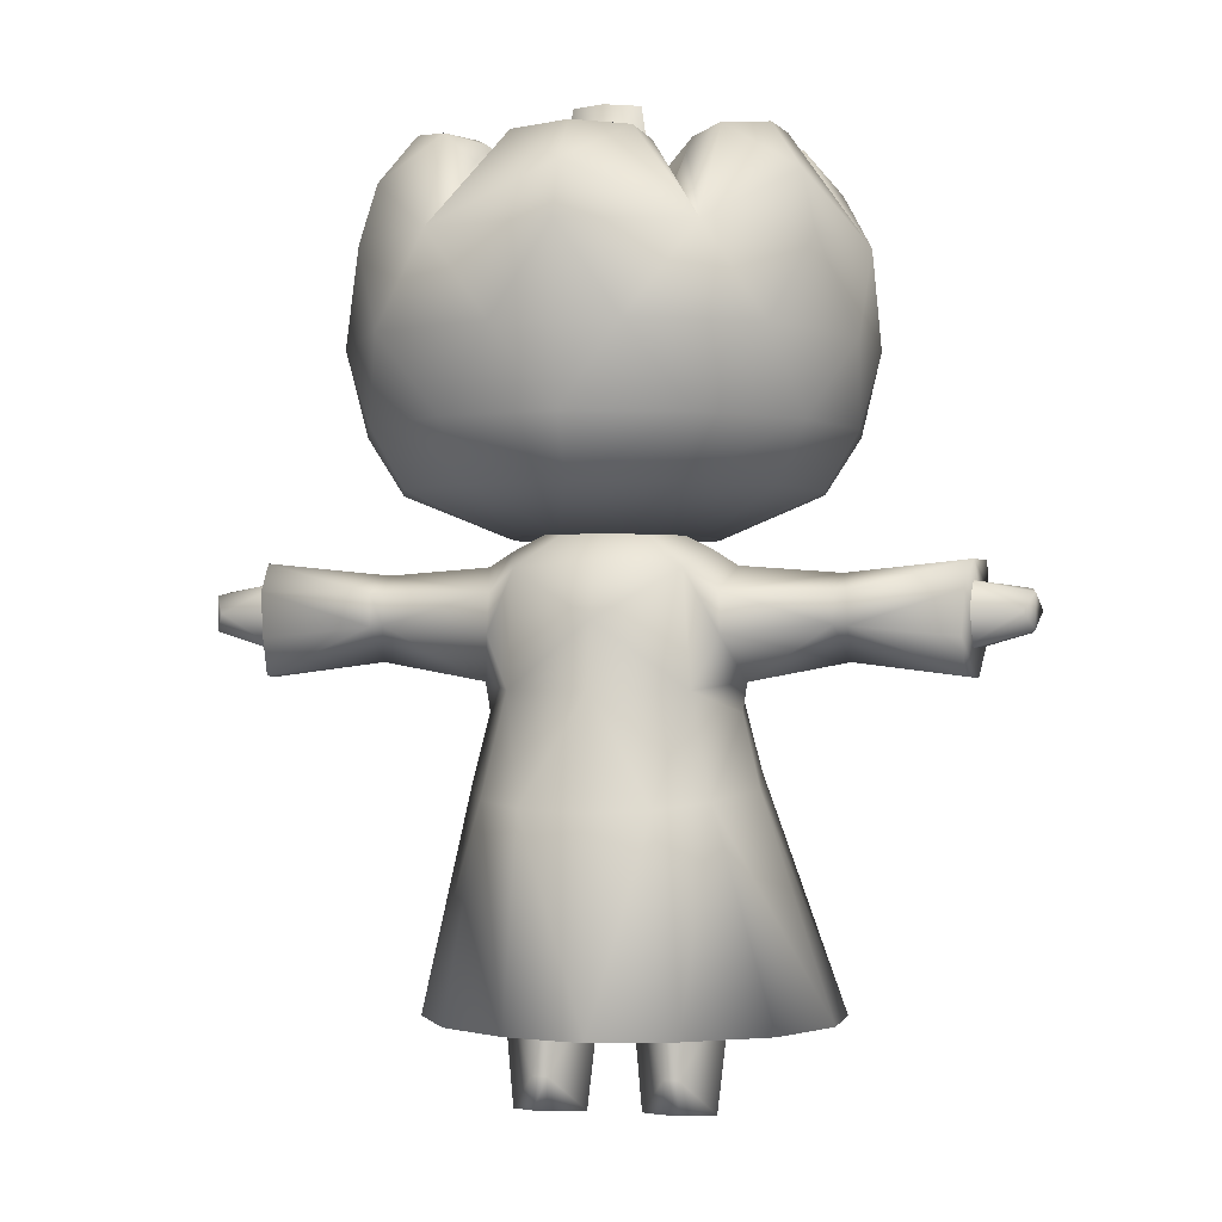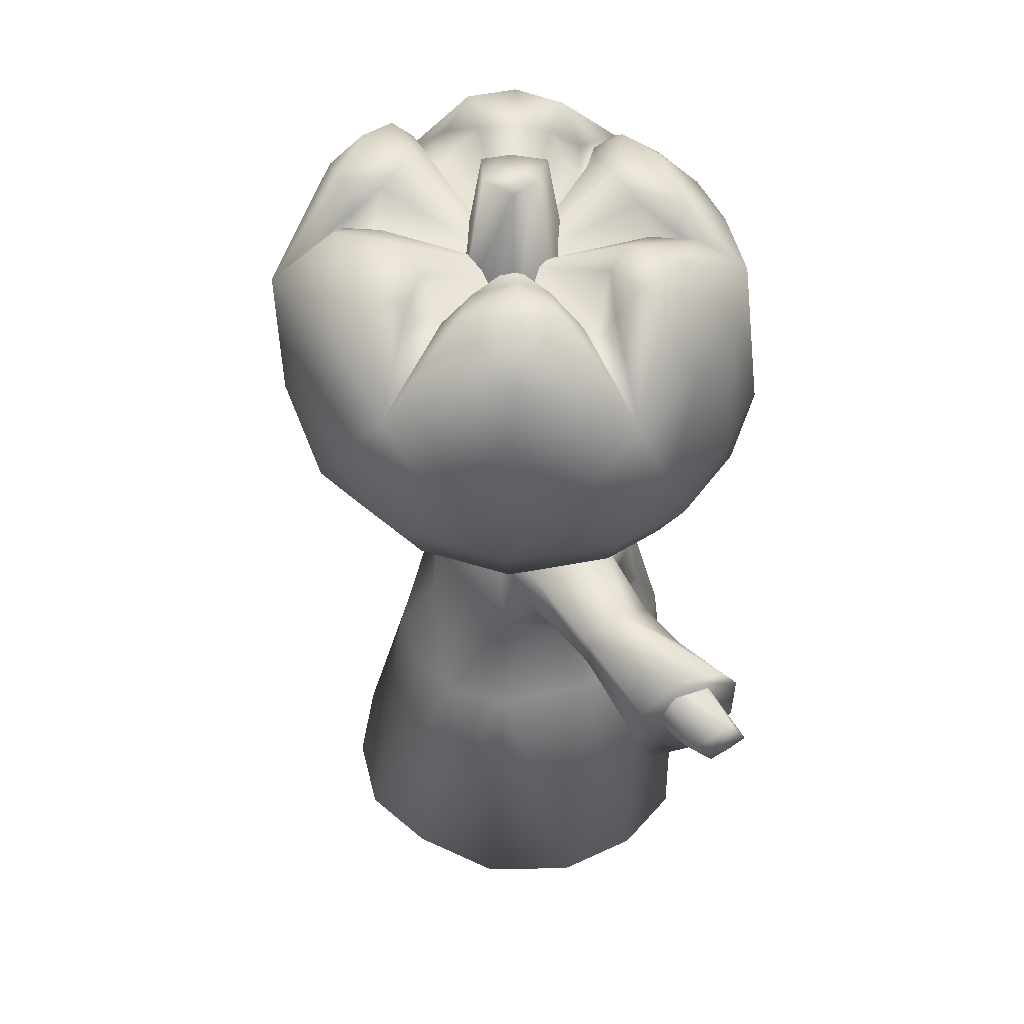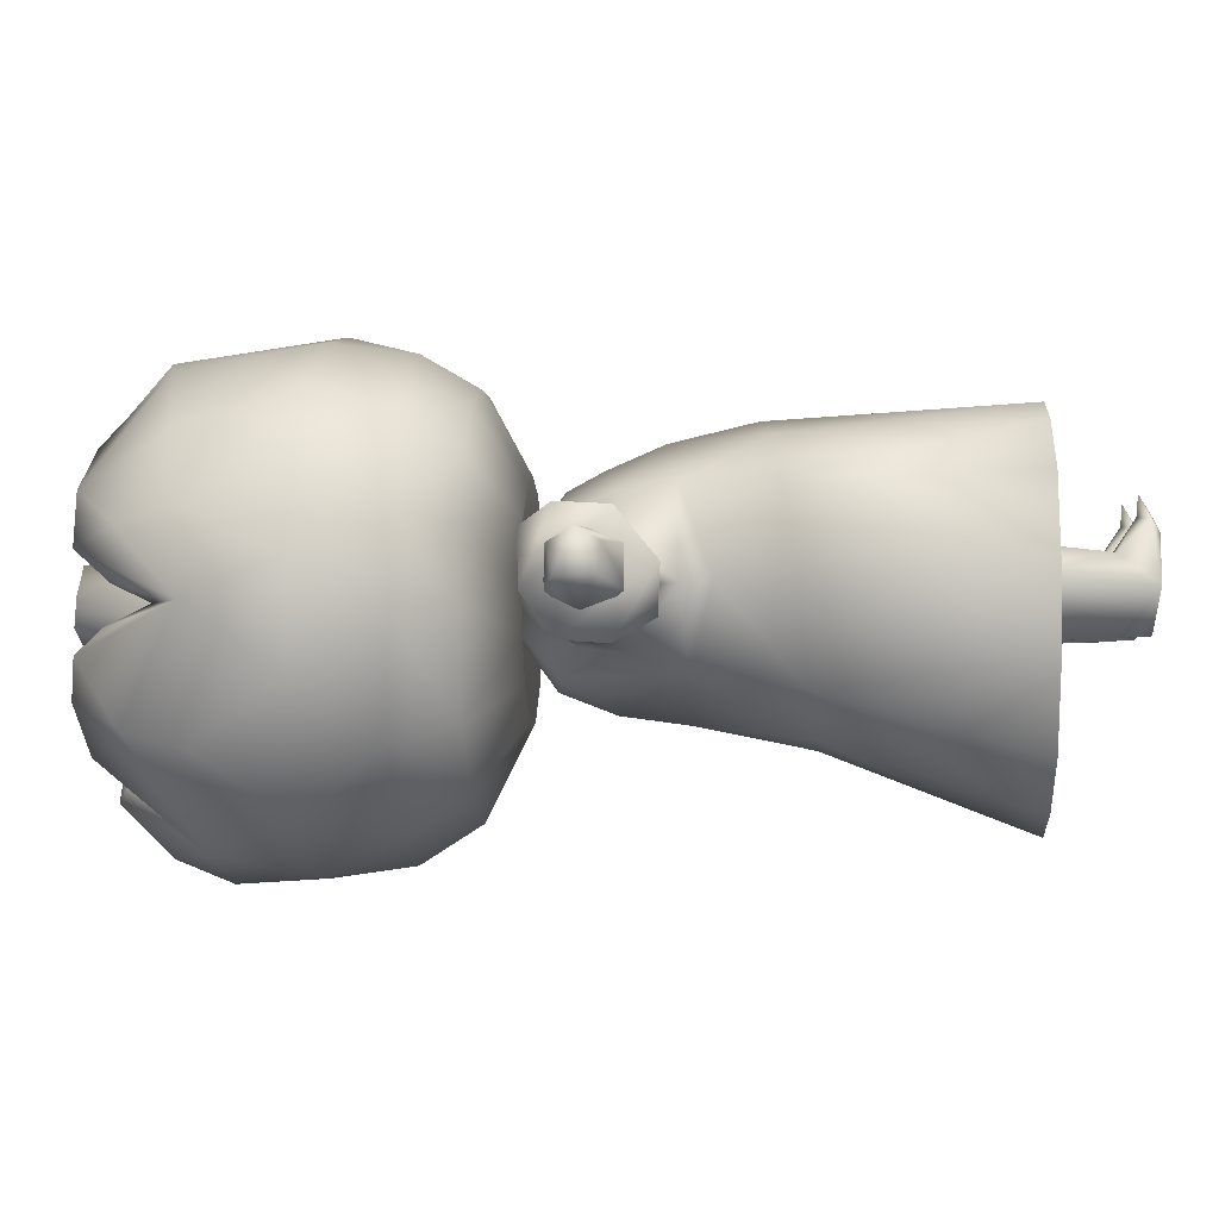
<metadata>
{"format":"obj","ext":"obj","renderer":"f3d","projection":"perspective","resolution":1024,"background":"white","views":[{"elev":-1.0,"azim":-168.0,"up":"+Y"},{"elev":45.3,"azim":-119.2,"up":"+Y"},{"elev":-2.0,"azim":-86.0,"up":"+Z"}]}
</metadata>
<code>
v 2e-06 0.1461 -0.007276
v 0.1807 0.09989 -0.05206
v 0.1818 0.09986 0.03655
v 0.1361 0.09993 -0.1353
v 0.1497 0.09986 0.1127
v 0.06375 0.09992 -0.1873
v 0.08731 0.09992 0.164
v -0.02003 0.09992 -0.2113
v 0.0207 0.09998 0.1858
v -0.1038 0.09992 -0.1873
v -0.06077 0.09998 0.1858
v -0.1864 0.09992 -0.1353
v -0.1274 0.09992 0.164
v -0.231 0.09988 -0.05206
v -0.2 0.09986 0.1127
v -0.2321 0.09985 0.03655
v 0.2317 0.5369 0.01111
v 0.2245 0.5186 0.04771
v 0.2849 0.5184 0.05359
v 0.1225 0.5177 0.05922
v 0.3685 0.5497 0.05509
v 0.1272 0.5448 0.009982
v 0.3595 0.5499 0.003156
v 0.1157 0.5186 -0.03857
v 0.2402 0.5177 -0.03511
v 0.2265 0.5173 -0.03576
v 0.2843 0.4801 0.05355
v 0.1262 0.4749 0.07066
v 0.2253 0.4784 0.04678
v 0.3678 0.5213 0.07565
v 0.1035 0.5598 0.00885
v 0.2266 0.4853 -0.03499
v 0.3535 0.52 -0.0371
v 0.2404 0.4844 -0.03428
v 0.1341 0.4293 0.02004
v 0.3676 0.4716 0.07291
v 0.2386 0.449 0.01151
v 0.3622 0.4334 0.02674
v 0.3505 0.4736 -0.03981
v 0.3533 0.436 -0.01879
v 0.1167 0.4767 -0.04339
v -0.2317 0.5369 0.01111
v -0.2849 0.5184 0.05359
v -0.2245 0.5186 0.04771
v -0.3685 0.5497 0.05509
v -0.1225 0.5177 0.05922
v -0.3595 0.5499 0.003156
v -0.1272 0.5448 0.009982
v -0.2402 0.5177 -0.03511
v -0.1157 0.5186 -0.03857
v -0.2265 0.5173 -0.03576
v -0.2843 0.4801 0.05355
v -0.3678 0.5213 0.07565
v -0.1035 0.5598 0.00885
v -0.1262 0.4749 0.07066
v -0.2266 0.4853 -0.03499
v -0.3535 0.52 -0.0371
v -0.2404 0.4844 -0.03428
v -0.3676 0.4716 0.07291
v -0.2253 0.4784 0.04678
v -0.3622 0.4334 0.02674
v -0.2386 0.449 0.01151
v -0.3505 0.4736 -0.03981
v -0.3533 0.436 -0.01879
v -0.1167 0.4767 -0.04339
v -0.1341 0.4293 0.02004
v 0 0.6131 0.01021
v 0.08454 0.5412 -0.06378
v 0.08615 0.538 0.08562
v 0 0.5473 -0.07818
v 0 0.5407 0.1101
v -0.08454 0.5412 -0.06378
v -0.08615 0.538 0.08562
v 0 0.4907 -0.0998
v 0 0.5041 0.1298
v 0.09974 0.4878 0.1038
v -0.09142 0.4215 -0.06172
v 0.09142 0.4215 -0.06172
v 1e-06 0.4239 -0.1087
v -0.09974 0.4878 0.1038
v 0.1111 0.4303 0.1098
v -0.1295 0.3986 0.02151
v -0.1111 0.4303 0.1098
v 1e-06 0.446 0.155
v 0.1295 0.3986 0.02151
v -0.1345 0.3375 0.1135
v 0.08347 0.3506 0.1557
v -0.08347 0.3506 0.1557
v 1e-06 0.359 0.1756
v 0.1345 0.3375 0.1135
v 0.04588 0.03874 0.04701
v 0.02801 5.1e-05 0.01704
v 0.04396 0.008405 0.0774
v 0.0154 0.1222 0.02575
v 0.0681 0.01879 0.07933
v 0.05303 0.1032 0.05487
v 0.09033 0.03871 0.04701
v 0.07955 0.1032 0.05487
v 0.04715 4.4e-05 0.06539
v 0.05863 0.005743 -0.02756
v 0.05243 0.1226 0.05822
v 0.02271 0.2235 0.0616
v 0.09224 0.008367 0.0774
v 0.0681 0.01697 0.1008
v 0.07993 0.1226 0.05822
v 0.1169 0.1221 0.02575
v 0.06809 0.003072 0.07776
v 0.07358 0.005739 -0.02756
v 0.06603 0.2235 0.07734
v 0.1042 3e-06 0.01704
v 0.08902 1e-05 0.06539
v 0.1093 0.2235 0.0616
v -0.1142 0.3144 -0.07609
v -0.1477 0.3228 0.01653
v -0.06618 0.309 -0.1213
v 1e-06 0.3058 -0.1323
v 0.06618 0.309 -0.1213
v 0.1142 0.3144 -0.07609
v 0.1477 0.3228 0.01653
v -0.04588 0.03874 0.04701
v -0.04395 0.008404 0.0774
v -0.02801 5e-05 0.01704
v -0.0681 0.01879 0.07933
v -0.0154 0.1222 0.02575
v -0.09032 0.03871 0.04701
v -0.05303 0.1037 0.05487
v -0.07955 0.1037 0.05487
v -0.04714 4.2e-05 0.06539
v -0.06809 0.01697 0.1008
v -0.06809 0.00307 0.07776
v -0.05243 0.1226 0.05822
v -0.02271 0.2235 0.0616
v -0.1169 0.1221 0.02575
v -0.09224 0.008364 0.0774
v -0.1042 0 0.01704
v -0.05862 0.005742 -0.02756
v -0.07993 0.1226 0.05822
v -0.06603 0.2235 0.07734
v -0.08901 8e-06 0.06539
v -0.07358 0.005737 -0.02756
v -0.1093 0.2235 0.0616
v 0.4234 0.4998 0.05209
v 0.4177 0.4805 0.01385
v 0.4182 0.5171 0.01333
v 0.4132 0.4777 0.0406
v 0.4137 0.5215 0.03997
v 0.3423 0.4572 0.04161
v 0.3423 0.5313 0.0413
v 0.3423 0.4915 0.05509
v 0.407 0.4984 -0.005699
v 0.3423 0.4584 -0.000203
v 0.3423 0.5311 -0.00051
v 0.3423 0.4998 -0.01505
v -0.4234 0.4998 0.05209
v -0.4182 0.5171 0.01333
v -0.4177 0.4805 0.01385
v -0.4137 0.5215 0.03997
v -0.4132 0.4777 0.0406
v -0.3423 0.5313 0.0413
v -0.3423 0.4572 0.04161
v -0.3423 0.4915 0.05509
v -0.407 0.4984 -0.005699
v -0.3423 0.5311 -0.00051
v -0.3423 0.4584 -0.000203
v -0.3423 0.4998 -0.01505
v 0.05827 0.03991 -0.02941
v 0.07379 0.04016 -0.02976
v 0.05601 0.1112 -0.03186
v 0.06622 0.2665 -0.04568
v 0.03303 0.2665 0.008626
v 0.07632 0.1112 -0.03186
v 0.09922 0.2665 0.008626
v -0.05826 0.03991 -0.02941
v -0.05601 0.1112 -0.03186
v -0.07379 0.04016 -0.02976
v -0.06622 0.2665 -0.04568
v -0.03303 0.2665 0.008626
v -0.07632 0.1112 -0.03186
v -0.09922 0.2665 0.008626
v -0.04582 0.6728 0.2358
v -1e-06 0.7473 0.258
v -0.0955 0.7503 0.2412
v 0.04582 0.6728 0.2358
v -0.1375 0.6732 0.2067
v 0.03945 0.6169 0.2036
v -0.1184 0.6169 0.1793
v -0.03945 0.6169 0.2036
v -0.06861 0.8996 0.2256
v 0.0955 0.7503 0.2412
v -1e-06 0.9009 0.2333
v 0.06861 0.8996 0.2256
v 0.1184 0.6169 0.1793
v -0.1924 0.6736 0.1703
v -0.191 0.7532 0.1958
v -0.1369 0.8851 0.2104
v 0.1369 0.8851 0.2104
v 0.1375 0.6732 0.2067
v 0.191 0.7532 0.1958
v -0.1751 0.6169 0.1326
v -0.2027 0.8725 0.1527
v 0.2027 0.8725 0.1527
v 0.1924 0.6736 0.1703
v 0.1751 0.6169 0.1326
v 0 0.6348 0.00129
v 0.1055 0.5721 0.02858
v 0.09567 0.5721 0.0784
v 0.09858 0.5721 -0.02695
v 0.05017 0.5721 0.1117
v 0.07211 0.5721 -0.07222
v 0 0.5721 0.1251
v 0.02976 0.5721 -0.1053
v -0.05017 0.5721 0.1117
v -0.02976 0.5721 -0.1053
v -0.09567 0.5721 0.0784
v -0.07211 0.5721 -0.07222
v -0.1055 0.5721 0.02858
v -0.09858 0.5721 -0.02695
v 0.2412 0.6748 0.07943
v 0.2411 0.7552 0.131
v 0.2663 0.7571 0.03946
v 0.25 0.676 -0.007925
v 0.2054 0.6169 0.07028
v 0.2144 0.6169 0.000871
v 0.2447 0.8618 0.08187
v 0.183 0.6169 -0.1059
v 0.2563 0.7599 -0.0627
v 0.2127 0.6775 -0.1245
v 0.2614 0.8536 0.000186
v 0.105 0.6169 -0.1722
v 0.2228 0.8532 -0.1282
v 0.1874 0.7616 -0.1908
v 0.1208 0.6785 -0.2079
v 0 0.6169 -0.2005
v 0.1301 0.8529 -0.2246
v 0.06247 0.762 -0.2476
v -1e-06 0.8529 -0.258
v 0 0.679 -0.2402
v -0.1208 0.6785 -0.2079
v -0.105 0.6169 -0.1722
v -1e-06 0.7622 -0.2522
v -0.06247 0.762 -0.2476
v -0.1301 0.8529 -0.2246
v -0.1874 0.7616 -0.1908
v -0.2228 0.8532 -0.1282
v -0.183 0.6169 -0.1059
v -0.2563 0.7599 -0.0627
v -0.2614 0.8536 0.000186
v -0.2127 0.6775 -0.1245
v -0.2144 0.6169 0.000871
v -0.2663 0.7571 0.03946
v -0.25 0.6759 -0.007925
v -0.2054 0.6169 0.07028
v -0.2447 0.8618 0.08187
v -0.2412 0.6748 0.07943
v -0.2411 0.7552 0.131
v 0.1851 0.9619 -0.04644
v 0.2083 0.9154 -0.1131
v 0.1751 0.9656 -0.08756
v 0.1209 0.9636 -0.06048
v 0.1835 0.9362 -0.02158
v 0.1388 0.9542 -0.03466
v 0.135 0.9573 -0.1372
v 0.1731 0.8947 0.000295
v 0.1021 0.9286 -0.1387
v 0.08443 0.8962 -0.1268
v 0.1012 0.9507 -0.1027
v 0.1868 0.9625 0.04839
v 0.2247 0.9179 0.06732
v 0.1731 0.9627 0.1013
v 0.1835 0.9299 0.01832
v 0.1195 0.9602 0.06987
v 0.1401 0.9547 0.03646
v 0.1394 0.9514 0.1421
v 0.1046 0.9463 0.1068
v 0.06174 0.947 0.1734
v -1e-06 0.9544 0.1841
v 0.08946 0.9183 0.1544
v -1e-06 0.9576 0.1244
v 0.04537 0.943 0.1275
v 0.08988 0.8738 0.136
v -0.06175 0.947 0.1734
v -1e-06 0.8743 0.00059
v -0.04537 0.943 0.1275
v -0.08947 0.9183 0.1544
v -0.08988 0.8738 0.136
v -1e-06 0.9106 -0.2348
v 0.05866 0.95 -0.1802
v -1e-06 0.9549 -0.191
v -0.05866 0.95 -0.1802
v 0.07401 0.9383 -0.1627
v -1e-06 0.9561 -0.1293
v 0.0431 0.9452 -0.1323
v -0.07401 0.9383 -0.1627
v -0.08443 0.8962 -0.1268
v -0.0431 0.9452 -0.1323
v -0.2083 0.9154 -0.1131
v -0.135 0.9573 -0.1372
v -0.1751 0.9656 -0.08756
v -0.1851 0.9619 -0.04644
v -0.1021 0.9286 -0.1387
v -0.1835 0.9362 -0.02158
v -0.1731 0.8947 0.000295
v -0.1209 0.9636 -0.06048
v -0.1012 0.9507 -0.1027
v -0.1388 0.9542 -0.03466
v -0.1731 0.9627 0.1013
v -0.2247 0.9179 0.06732
v -0.1868 0.9625 0.04839
v -0.1195 0.9602 0.06987
v -0.1394 0.9514 0.1421
v -0.1046 0.9463 0.1068
v -0.1835 0.9298 0.01832
v -0.1401 0.9547 0.03646
v 0.102 0.9155 0.1441
v -0.102 0.9155 0.1441
v -1e-06 1 0.04266
v 0.03784 0.8462 0.03859
v 0.02656 1 0.01289
v -1e-06 0.8462 0.07099
v -0.03784 0.8462 0.03859
v -0.02656 1 0.01289
v -1e-06 0.8462 -0.06204
v 0.03457 1 -0.0171
v 0.0591 0.8462 -0.03126
v -1e-06 1 -0.03416
v -0.03458 1 -0.0171
v -0.05911 0.8462 -0.03126
g 10452_t.obj/AnonymousMesh0
f 1 2 3
f 1 4 2
f 1 3 5
f 1 6 4
f 1 5 7
f 1 8 6
f 1 7 9
f 1 10 8
f 1 9 11
f 1 12 10
f 1 11 13
f 1 14 12
f 1 13 15
f 1 16 14
f 1 15 16
f 17 18 19
f 17 20 18
f 17 19 21
f 17 22 20
f 17 21 23
f 17 24 22
f 17 23 25
f 17 26 24
f 17 25 26
f 18 27 19
f 18 20 28
f 18 29 27
f 18 28 29
f 21 30 23
f 21 19 30
f 19 27 30
f 22 24 31
f 22 31 20
f 25 32 26
f 26 32 24
f 25 23 33
f 25 34 32
f 25 33 34
f 28 35 29
f 36 33 23
f 27 36 30
f 36 23 30
f 34 37 32
f 27 29 37
f 37 35 32
f 29 35 37
f 27 37 38
f 27 38 36
f 36 38 33
f 38 39 33
f 34 33 39
f 38 40 39
f 34 39 40
f 34 40 37
f 38 37 40
f 41 32 35
f 24 32 41
f 42 43 44
f 42 45 43
f 42 44 46
f 42 47 45
f 42 46 48
f 42 49 47
f 42 48 50
f 42 50 51
f 42 51 49
f 43 52 44
f 43 53 52
f 45 47 53
f 43 45 53
f 46 54 48
f 48 54 50
f 46 44 55
f 51 50 56
f 49 51 56
f 49 57 47
f 49 58 57
f 49 56 58
f 59 53 47
f 59 47 57
f 52 53 59
f 44 60 55
f 52 60 44
f 59 57 61
f 52 59 61
f 52 62 60
f 58 56 62
f 52 61 62
f 58 63 57
f 61 57 63
f 58 62 64
f 61 64 62
f 61 63 64
f 58 64 63
f 50 65 56
f 60 62 66
f 66 56 65
f 66 62 56
f 60 66 55
f 67 31 68
f 67 69 31
f 67 68 70
f 67 71 69
f 67 70 72
f 67 73 71
f 67 72 54
f 67 54 73
f 31 24 68
f 31 69 20
f 70 68 74
f 70 74 72
f 71 73 75
f 71 75 69
f 54 72 50
f 54 46 73
f 24 41 68
f 69 75 76
f 20 69 76
f 20 76 28
f 74 77 72
f 74 68 78
f 68 41 78
f 74 79 77
f 74 78 79
f 72 77 65
f 50 72 65
f 73 80 75
f 46 80 73
f 46 55 80
f 28 76 81
f 28 81 35
f 78 41 35
f 77 66 65
f 77 82 66
f 55 83 80
f 55 66 83
f 66 82 83
f 80 83 84
f 76 84 81
f 75 84 76
f 75 80 84
f 35 81 85
f 82 86 83
f 84 87 81
f 83 86 88
f 84 83 88
f 84 89 87
f 84 88 89
f 85 81 90
f 81 87 90
f 85 90 119
f 89 88 11
f 89 9 87
f 89 11 9
f 86 13 88
f 13 11 88
f 86 15 13
f 86 16 15
f 86 114 16
f 119 90 3
f 87 7 90
f 87 9 7
f 3 90 5
f 5 90 7
f 91 92 93
f 91 94 92
f 91 93 95
f 91 96 94
f 91 95 97
f 91 97 98
f 91 98 96
f 92 99 93
f 92 100 99
f 94 96 101
f 94 101 102
f 95 103 97
f 95 93 104
f 95 104 103
f 98 105 96
f 96 105 101
f 98 97 106
f 98 106 105
f 100 107 99
f 93 99 107
f 104 93 107
f 104 107 103
f 100 108 107
f 102 101 109
f 101 105 109
f 97 103 110
f 97 110 106
f 108 110 111
f 111 110 103
f 111 103 107
f 108 111 107
f 105 106 112
f 105 112 109
f 113 12 14
f 113 10 12
f 113 14 114
f 113 115 10
f 113 114 82
f 113 77 115
f 113 82 77
f 10 115 8
f 77 79 115
f 116 115 79
f 8 115 116
f 8 116 117
f 116 79 117
f 8 117 6
f 6 117 118
f 6 118 4
f 117 78 118
f 79 78 117
f 118 2 4
f 118 119 2
f 120 121 122
f 120 123 121
f 120 122 124
f 120 125 123
f 120 124 126
f 120 126 127
f 120 127 125
f 121 128 122
f 121 123 129
f 121 129 130
f 121 130 128
f 124 131 126
f 124 132 131
f 125 127 133
f 129 123 134
f 129 134 130
f 125 134 123
f 125 133 135
f 125 135 134
f 122 128 136
f 128 130 136
f 126 137 127
f 127 137 133
f 126 131 137
f 131 138 137
f 132 138 131
f 130 134 139
f 135 139 134
f 135 140 139
f 130 139 140
f 130 140 136
f 133 137 141
f 141 137 138
f 142 143 144
f 142 145 143
f 142 144 146
f 142 147 145
f 142 146 148
f 142 149 147
f 142 148 149
f 143 150 144
f 145 147 151
f 143 145 151
f 143 151 150
f 146 152 148
f 146 144 152
f 144 150 152
f 151 153 150
f 150 153 152
f 154 155 156
f 154 157 155
f 154 156 158
f 154 159 157
f 154 158 160
f 154 161 159
f 154 160 161
f 155 162 156
f 157 159 163
f 155 157 163
f 155 163 162
f 158 164 160
f 158 156 164
f 156 162 164
f 163 165 162
f 162 165 164
f 166 100 92
f 166 108 100
f 166 92 94
f 166 167 108
f 166 94 168
f 166 168 167
f 108 167 110
f 168 169 94
f 169 170 94
f 170 102 94
f 167 106 110
f 171 169 106
f 171 168 169
f 167 168 171
f 167 171 106
f 106 169 172
f 106 172 112
f 173 122 136
f 173 124 122
f 173 136 140
f 173 174 124
f 173 140 175
f 173 175 174
f 176 174 124
f 177 176 124
f 132 177 124
f 140 135 175
f 174 178 176
f 174 175 178
f 178 175 133
f 135 133 175
f 178 133 176
f 176 133 179
f 133 141 179
f 85 118 78
f 85 119 118
f 2 119 3
f 14 16 114
f 78 35 85
f 114 86 82
f 180 181 182
f 180 183 181
f 180 182 184
f 180 185 183
f 180 184 186
f 180 186 187
f 180 187 185
f 181 188 182
f 181 183 189
f 181 190 188
f 181 189 191
f 181 191 190
f 185 192 183
f 184 193 186
f 184 182 194
f 184 194 193
f 188 195 182
f 182 195 194
f 189 196 191
f 183 192 197
f 189 183 197
f 189 197 198
f 189 198 196
f 186 193 199
f 195 200 194
f 196 198 201
f 197 202 198
f 192 202 197
f 192 203 202
f 204 205 206
f 204 207 205
f 204 206 208
f 204 209 207
f 204 208 210
f 204 211 209
f 204 210 212
f 204 213 211
f 204 212 214
f 204 215 213
f 204 214 216
f 204 216 217
f 204 217 215
f 218 219 202
f 218 220 219
f 218 202 203
f 218 221 220
f 218 203 222
f 218 223 221
f 218 222 223
f 219 198 202
f 219 220 224
f 219 224 201
f 219 201 198
f 203 206 222
f 203 192 206
f 221 223 225
f 221 226 220
f 221 225 227
f 221 227 226
f 220 226 228
f 224 220 228
f 222 205 223
f 206 205 222
f 192 208 206
f 192 185 208
f 225 229 227
f 225 223 207
f 207 223 205
f 225 209 229
f 225 207 209
f 226 230 228
f 226 231 230
f 226 227 231
f 185 210 208
f 185 187 210
f 229 209 211
f 229 232 227
f 229 233 232
f 229 211 233
f 227 232 231
f 230 231 234
f 187 212 210
f 187 186 212
f 211 213 233
f 231 232 235
f 234 231 235
f 234 235 236
f 186 214 212
f 186 199 214
f 232 237 235
f 233 237 232
f 233 238 237
f 233 239 238
f 233 213 239
f 236 235 240
f 237 240 235
f 237 238 241
f 236 241 242
f 237 241 240
f 236 240 241
f 213 215 239
f 242 241 243
f 241 238 243
f 242 243 244
f 215 245 239
f 215 217 245
f 244 243 246
f 244 246 247
f 238 239 248
f 238 248 243
f 243 248 246
f 239 245 248
f 217 249 245
f 217 216 249
f 246 250 247
f 245 249 251
f 245 251 248
f 246 248 251
f 246 251 250
f 216 252 249
f 216 214 252
f 247 250 253
f 249 252 254
f 251 249 254
f 251 254 250
f 214 199 252
f 252 199 254
f 250 254 255
f 253 250 255
f 253 255 200
f 199 193 254
f 254 193 255
f 194 255 193
f 200 255 194
f 256 257 258
f 256 228 257
f 256 258 259
f 256 260 228
f 256 259 261
f 256 261 260
f 258 262 259
f 257 262 258
f 257 228 230
f 257 230 234
f 257 234 262
f 261 263 260
f 263 228 260
f 261 259 282
f 261 282 263
f 234 264 262
f 234 265 264
f 264 265 266
f 259 262 266
f 264 266 262
f 259 266 282
f 265 282 266
f 267 268 228
f 267 269 268
f 267 228 270
f 267 271 269
f 267 270 272
f 267 272 271
f 268 224 228
f 268 269 201
f 268 201 224
f 270 228 263
f 270 263 272
f 271 273 269
f 271 272 282
f 271 274 273
f 271 282 274
f 196 269 273
f 201 269 196
f 263 282 272
f 275 191 196
f 275 276 191
f 275 196 277
f 275 278 276
f 275 279 278
f 275 277 279
f 191 276 190
f 196 280 277
f 277 280 279
f 278 281 276
f 278 279 282
f 278 283 281
f 278 282 283
f 276 281 188
f 190 276 188
f 280 282 279
f 283 284 281
f 283 285 284
f 283 282 285
f 188 281 195
f 195 284 285
f 195 281 284
f 286 287 234
f 286 288 287
f 286 234 236
f 286 289 288
f 286 236 242
f 286 242 289
f 287 290 234
f 288 289 291
f 287 288 291
f 287 291 292
f 287 292 290
f 242 293 289
f 242 294 293
f 234 290 265
f 290 292 265
f 291 289 295
f 293 295 289
f 293 294 295
f 291 282 292
f 291 295 282
f 265 292 282
f 294 282 295
f 296 242 244
f 296 297 242
f 296 244 247
f 296 298 297
f 296 299 298
f 296 247 299
f 242 297 300
f 242 300 294
f 247 301 299
f 247 302 301
f 298 303 297
f 298 299 303
f 300 304 294
f 300 297 304
f 297 303 304
f 299 305 303
f 302 305 301
f 299 301 305
f 302 282 305
f 294 304 282
f 303 305 282
f 303 282 304
f 306 307 200
f 306 308 307
f 306 200 195
f 306 309 308
f 306 310 309
f 306 195 310
f 307 253 200
f 307 308 247
f 307 247 253
f 310 311 309
f 308 312 247
f 308 313 312
f 308 309 313
f 311 282 309
f 312 313 302
f 247 312 302
f 309 282 313
f 302 313 282
f 314 280 196
f 314 274 280
f 314 273 274
f 314 196 273
f 280 274 282
f 315 195 285
f 315 310 195
f 315 285 311
f 315 311 310
f 285 282 311
f 316 317 318
f 316 319 317
f 316 320 319
f 316 321 320
f 322 323 324
f 322 325 323
f 322 326 325
f 322 327 326
f 324 323 318
f 324 318 317
f 327 321 326
f 327 320 321
f 318 321 316
f 318 325 321
f 318 323 325
f 321 325 326

</code>
